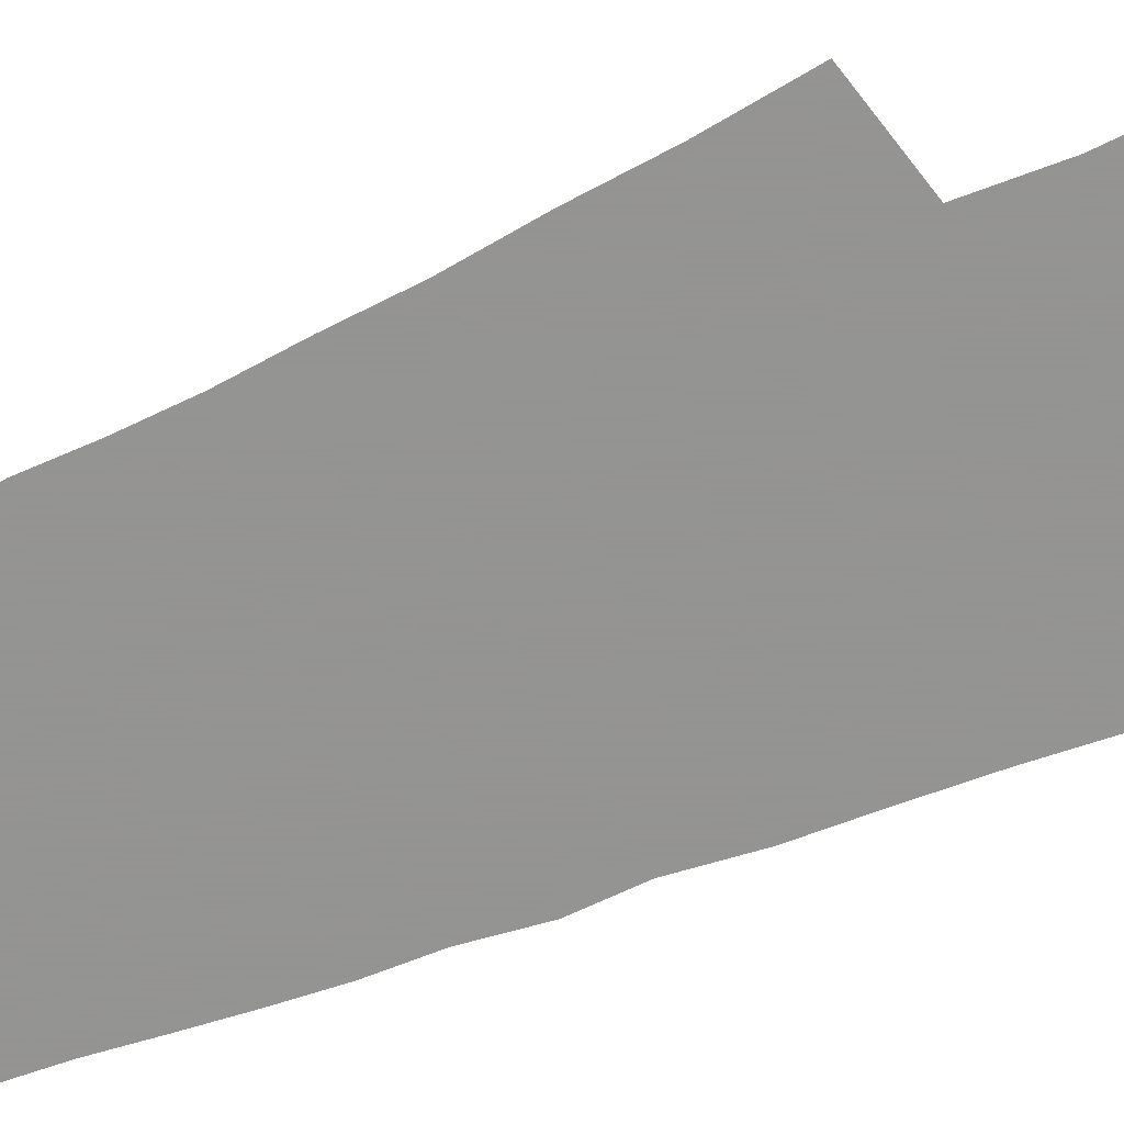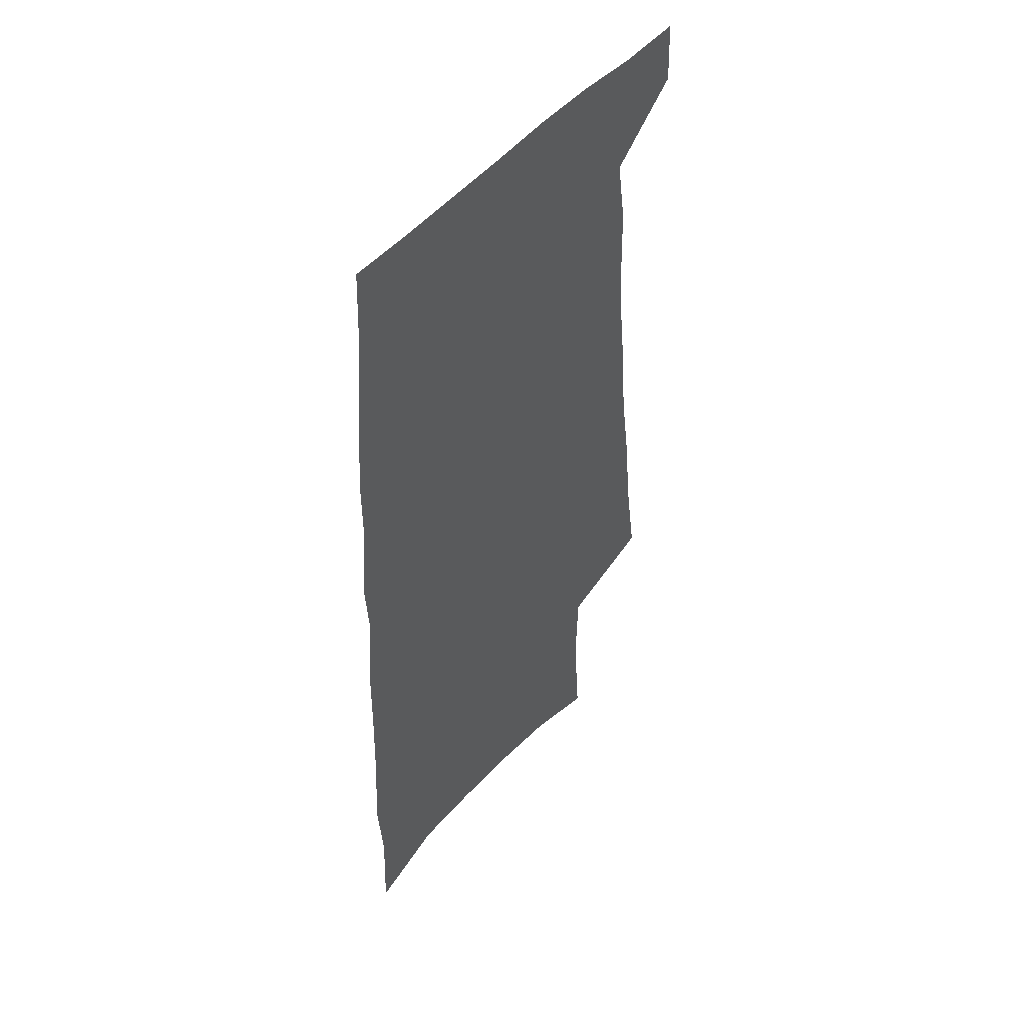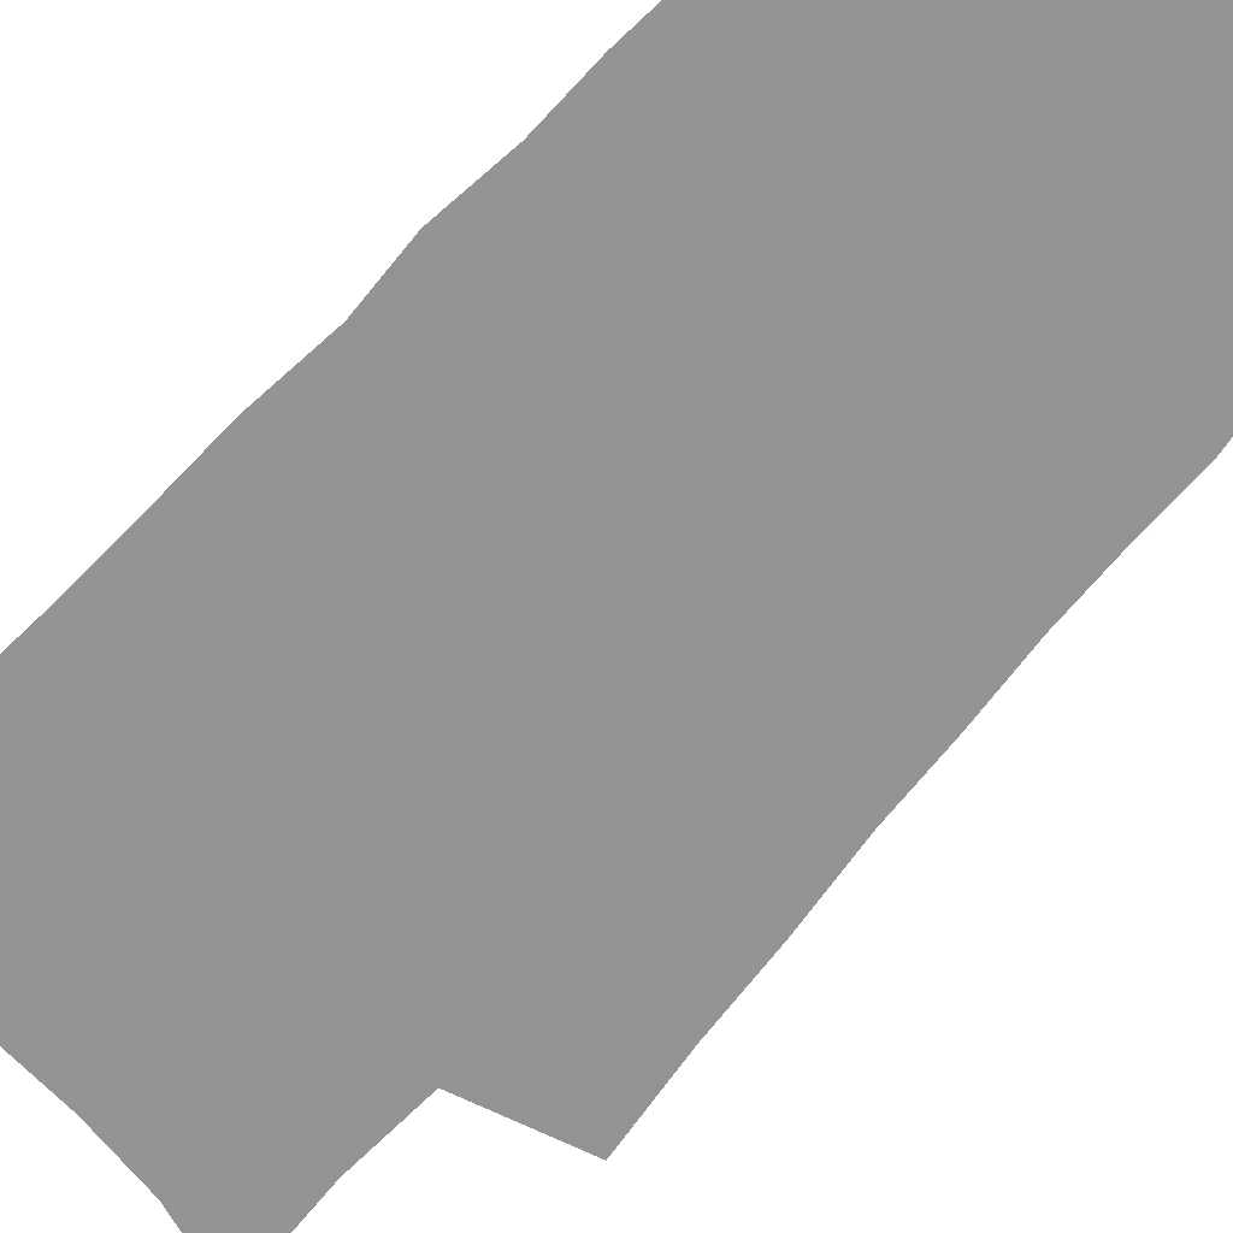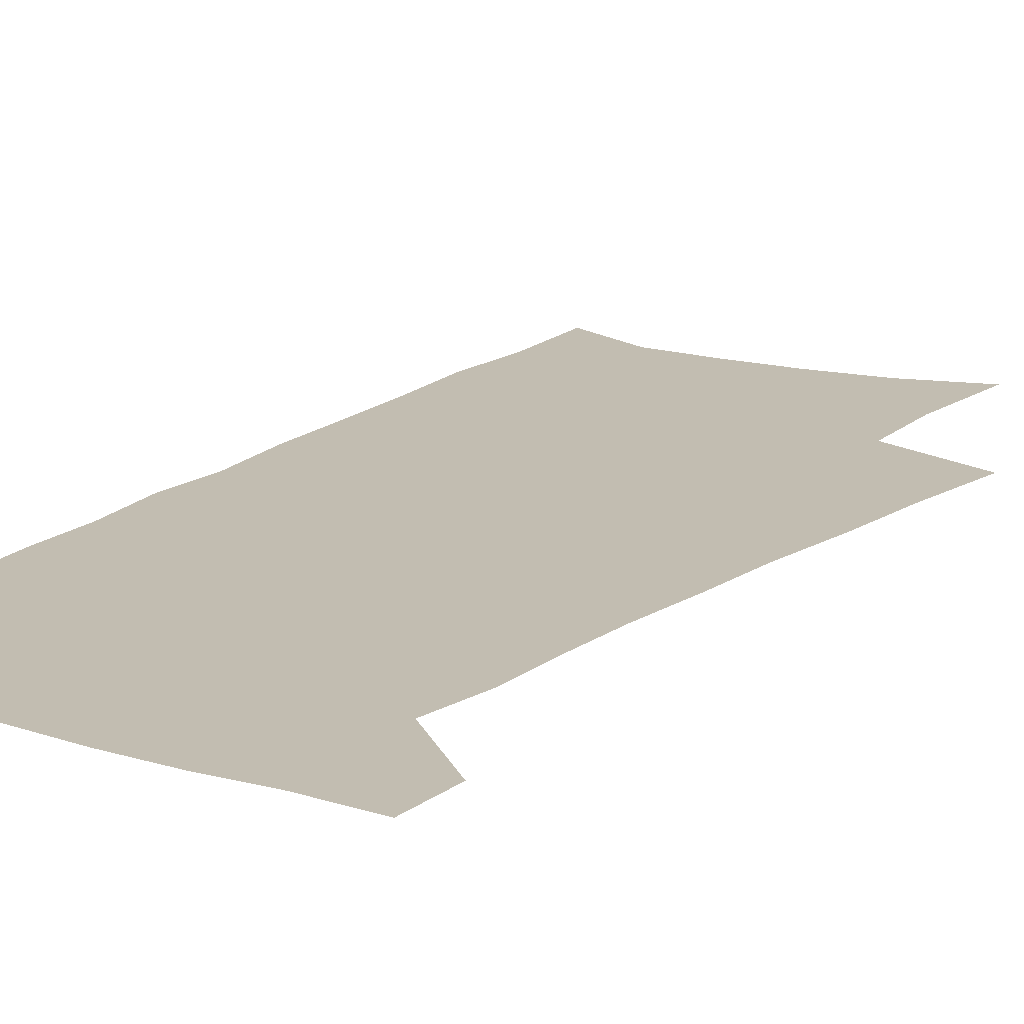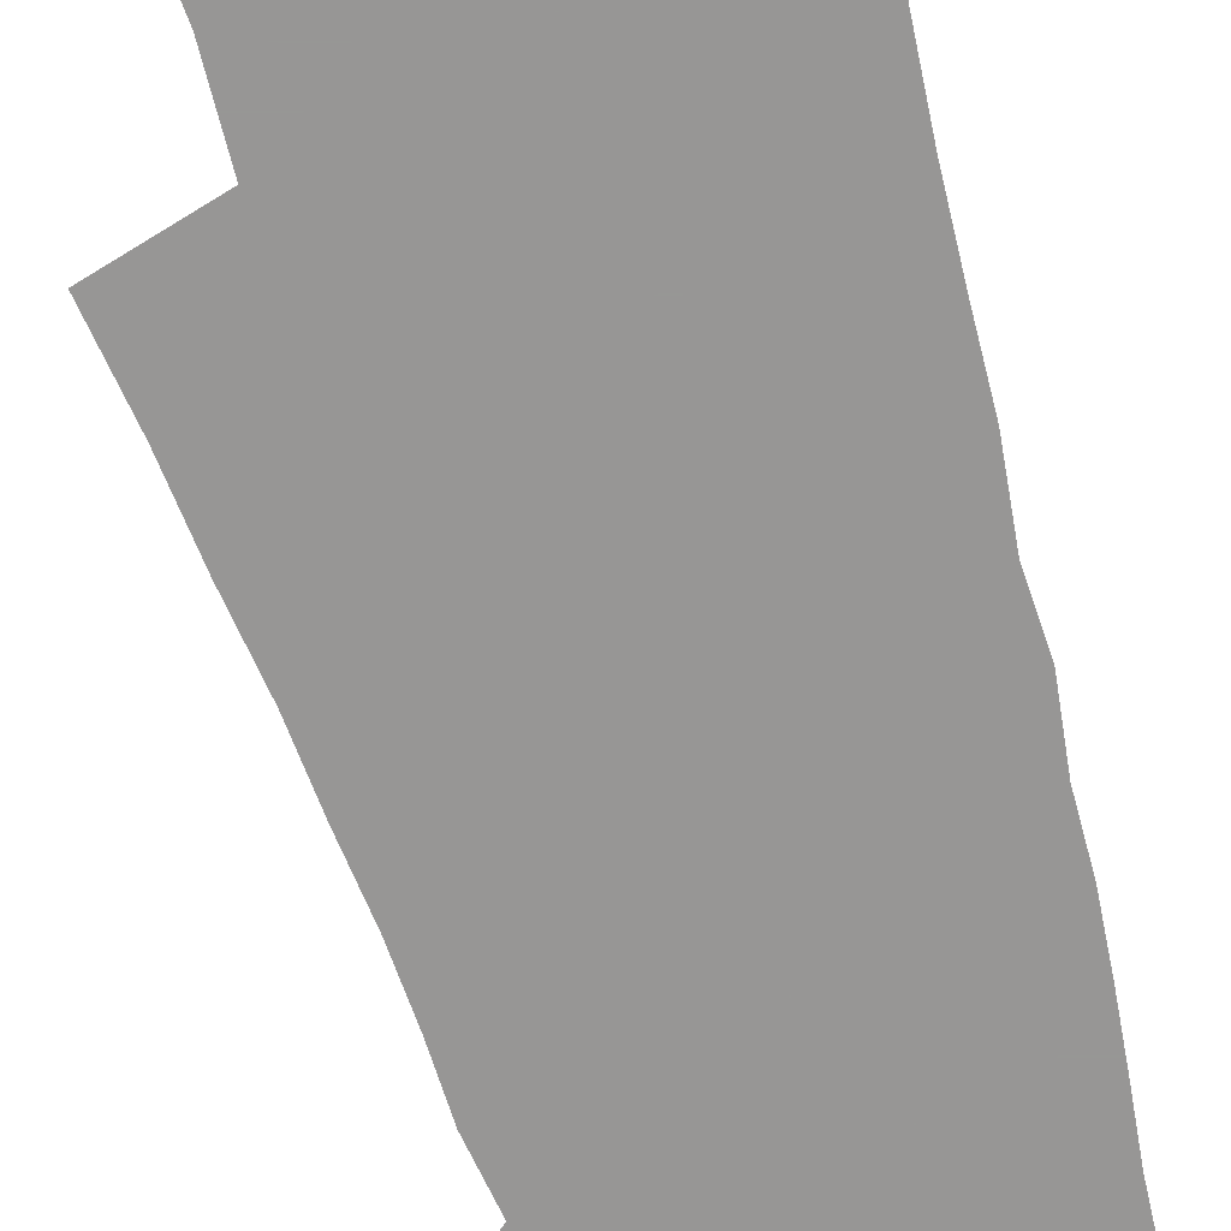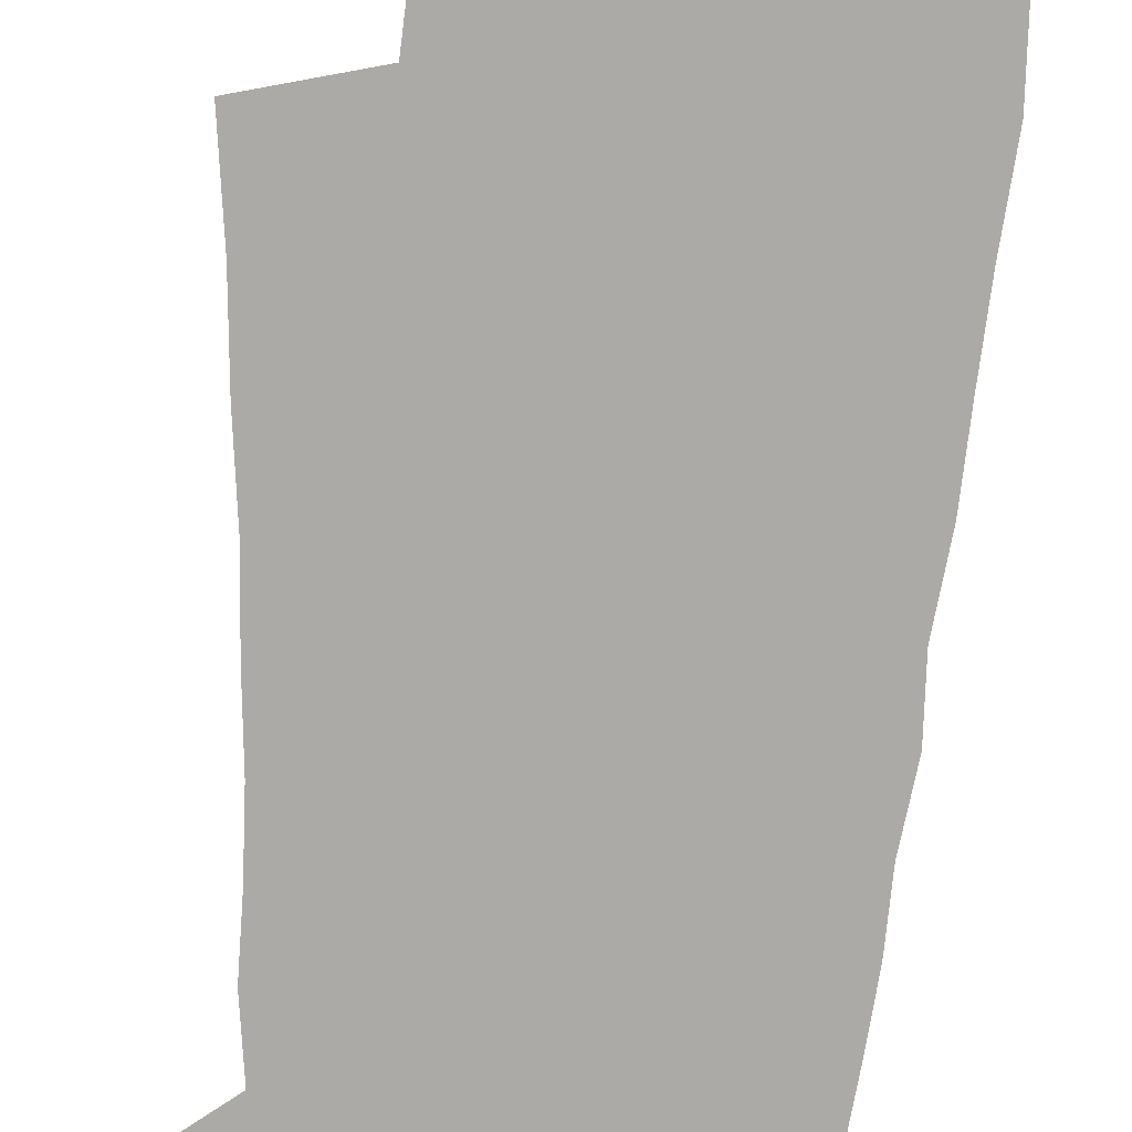
<metadata>
{"format":"obj","ext":"obj","renderer":"f3d","projection":"perspective","resolution":1024,"background":"white","views":[{"elev":-66.9,"azim":-68.0,"up":"+Z"},{"elev":49.4,"azim":128.6,"up":"+Y"},{"elev":-66.9,"azim":137.2,"up":"+Z"},{"elev":16.9,"azim":-147.4,"up":"+Z"},{"elev":-68.0,"azim":15.4,"up":"+Z"},{"elev":-76.1,"azim":-5.8,"up":"+Z"}]}
</metadata>
<code>
v 492.3 530.8 0
v 493.4 556.7 0
v 494.8 246 0
v 500.8 285.8 0
v 504.7 321.5 0
v 509.7 357 0
v 512.5 389 0
v 516.1 420.2 0
v 517.9 449.2 0
v 518.6 476.8 0
v 523.1 505.1 0
v 521.5 531.1 0
v 521.7 556.6 0
v 536.3 151 0
v 539.9 197.6 0
v 539 233.2 0
v 543.4 272.4 0
v 545.4 306.4 0
v 544.9 337 0
v 547.3 369.3 0
v 548.6 398.7 0
v 548.8 426.6 0
v 549.5 454 0
v 550.8 480.7 0
v 551.1 506.2 0
v 551.3 531.1 0
v 547.7 559 0
v 568.8 162.1 0
v 572.9 211.7 0
v 573.7 247.5 0
v 574.6 281.5 0
v 574.3 312.2 0
v 575.3 344.3 0
v 576.5 375.2 0
v 575.9 401.8 0
v 576.1 429.3 0
v 577.1 456.8 0
v 577.2 482.1 0
v 577.3 506.9 0
v 577.4 531.1 0
v 574.3 559.6 0
v 599.4 167.1 0
v 601.1 213.7 0
v 601.9 252 0
v 602.1 284.6 0
v 602.1 316.1 0
v 601.9 345.6 0
v 602.2 375.7 0
v 602.5 404.9 0
v 602.3 431.3 0
v 602.5 458.1 0
v 602.4 483 0
v 602.6 507.8 0
v 602 532.4 0
v 601.1 558.6 0
v 629.2 169.4 0
v 629.1 215.2 0
v 629.2 250.4 0
v 629.7 281.8 0
v 628.7 316.7 0
v 628.4 347.4 0
v 628.1 376.9 0
v 627.9 404.8 0
v 627.8 431.3 0
v 627.4 457.9 0
v 627.1 483.4 0
v 626.9 508.1 0
v 626.9 532.3 0
v 626.9 558.3 0
v 658.9 169.9 0
v 657.7 210.7 0
v 657.8 245.2 0
v 658 278.1 0
v 656.9 311.8 0
v 656.1 343.4 0
v 655.1 373.8 0
v 654.8 402.2 0
v 653.9 430.1 0
v 653.4 456.7 0
v 653.2 482.5 0
v 652.6 507.9 0
v 652.2 532.8 0
v 652.5 558 0
v 691.9 157.8 0
v 690.3 198.6 0
v 692.7 231.4 0
v 690.7 267.8 0
v 689.8 301.6 0
v 689.3 333.6 0
v 686.4 366.7 0
v 688.3 394.8 0
v 685.2 425.1 0
v 685.3 452.5 0
v 683.6 479.9 0
v 681.4 506.8 0
v 679.1 533.1 0
v 678 558.5 0
v 691 601 0
f 11 12 1
f 1 12 2
f 12 13 2
f 16 17 3
f 3 17 4
f 17 18 4
f 4 18 5
f 18 19 5
f 5 19 6
f 19 20 6
f 6 20 7
f 20 21 7
f 7 21 8
f 21 22 8
f 8 22 9
f 22 23 9
f 9 23 10
f 23 24 10
f 10 24 11
f 24 25 11
f 11 25 12
f 25 26 12
f 12 26 13
f 26 27 13
f 14 28 15
f 28 29 15
f 15 29 16
f 29 30 16
f 16 30 17
f 30 31 17
f 17 31 18
f 31 32 18
f 18 32 19
f 32 33 19
f 19 33 20
f 33 34 20
f 20 34 21
f 34 35 21
f 21 35 22
f 35 36 22
f 22 36 23
f 36 37 23
f 23 37 24
f 37 38 24
f 24 38 25
f 38 39 25
f 25 39 26
f 39 40 26
f 26 40 27
f 40 41 27
f 28 42 29
f 42 43 29
f 29 43 30
f 43 44 30
f 30 44 31
f 44 45 31
f 31 45 32
f 45 46 32
f 32 46 33
f 46 47 33
f 33 47 34
f 47 48 34
f 34 48 35
f 48 49 35
f 35 49 36
f 49 50 36
f 36 50 37
f 50 51 37
f 37 51 38
f 51 52 38
f 38 52 39
f 52 53 39
f 39 53 40
f 53 54 40
f 40 54 41
f 54 55 41
f 42 56 43
f 56 57 43
f 43 57 44
f 57 58 44
f 44 58 45
f 58 59 45
f 45 59 46
f 59 60 46
f 46 60 47
f 60 61 47
f 47 61 48
f 61 62 48
f 48 62 49
f 62 63 49
f 49 63 50
f 63 64 50
f 50 64 51
f 64 65 51
f 51 65 52
f 65 66 52
f 52 66 53
f 66 67 53
f 53 67 54
f 67 68 54
f 54 68 55
f 68 69 55
f 56 70 57
f 70 71 57
f 57 71 58
f 71 72 58
f 58 72 59
f 72 73 59
f 59 73 60
f 73 74 60
f 60 74 61
f 74 75 61
f 61 75 62
f 75 76 62
f 62 76 63
f 76 77 63
f 63 77 64
f 77 78 64
f 64 78 65
f 78 79 65
f 65 79 66
f 79 80 66
f 66 80 67
f 80 81 67
f 67 81 68
f 81 82 68
f 68 82 69
f 82 83 69
f 70 84 71
f 84 85 71
f 71 85 72
f 85 86 72
f 72 86 73
f 86 87 73
f 73 87 74
f 87 88 74
f 74 88 75
f 88 89 75
f 75 89 76
f 89 90 76
f 76 90 77
f 90 91 77
f 77 91 78
f 91 92 78
f 78 92 79
f 92 93 79
f 79 93 80
f 93 94 80
f 80 94 81
f 94 95 81
f 81 95 82
f 95 96 82
f 82 96 83
f 96 97 83

</code>
